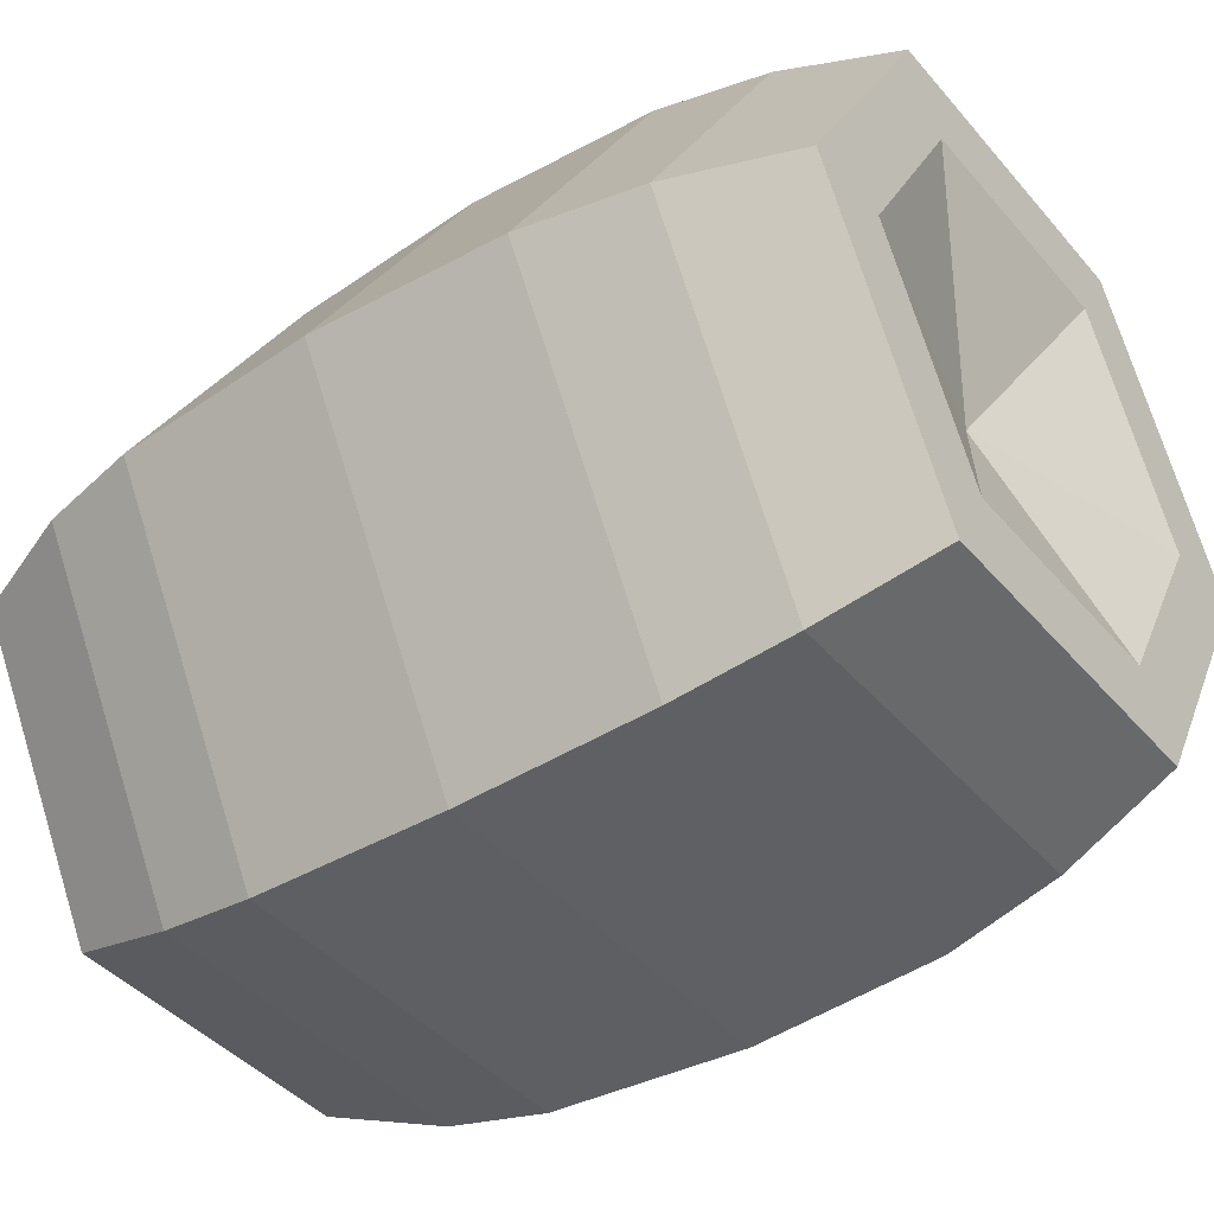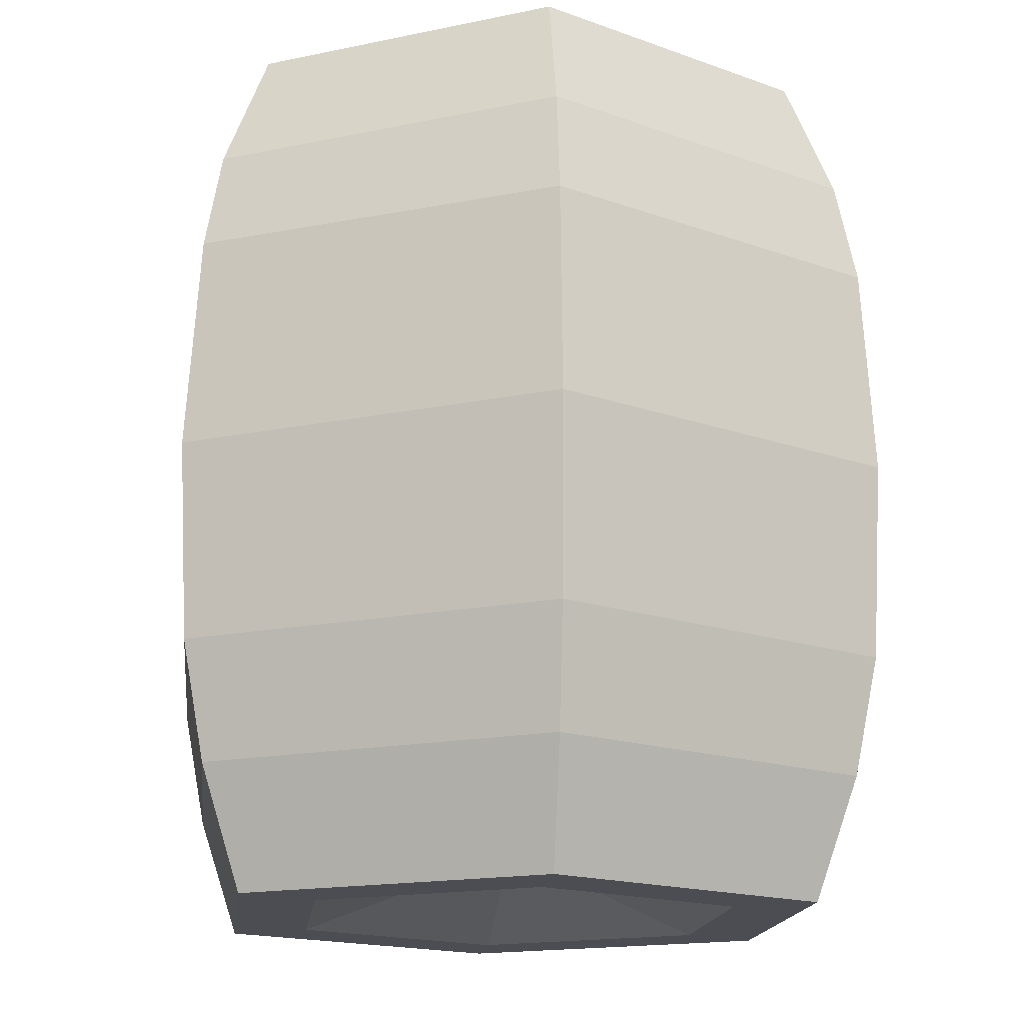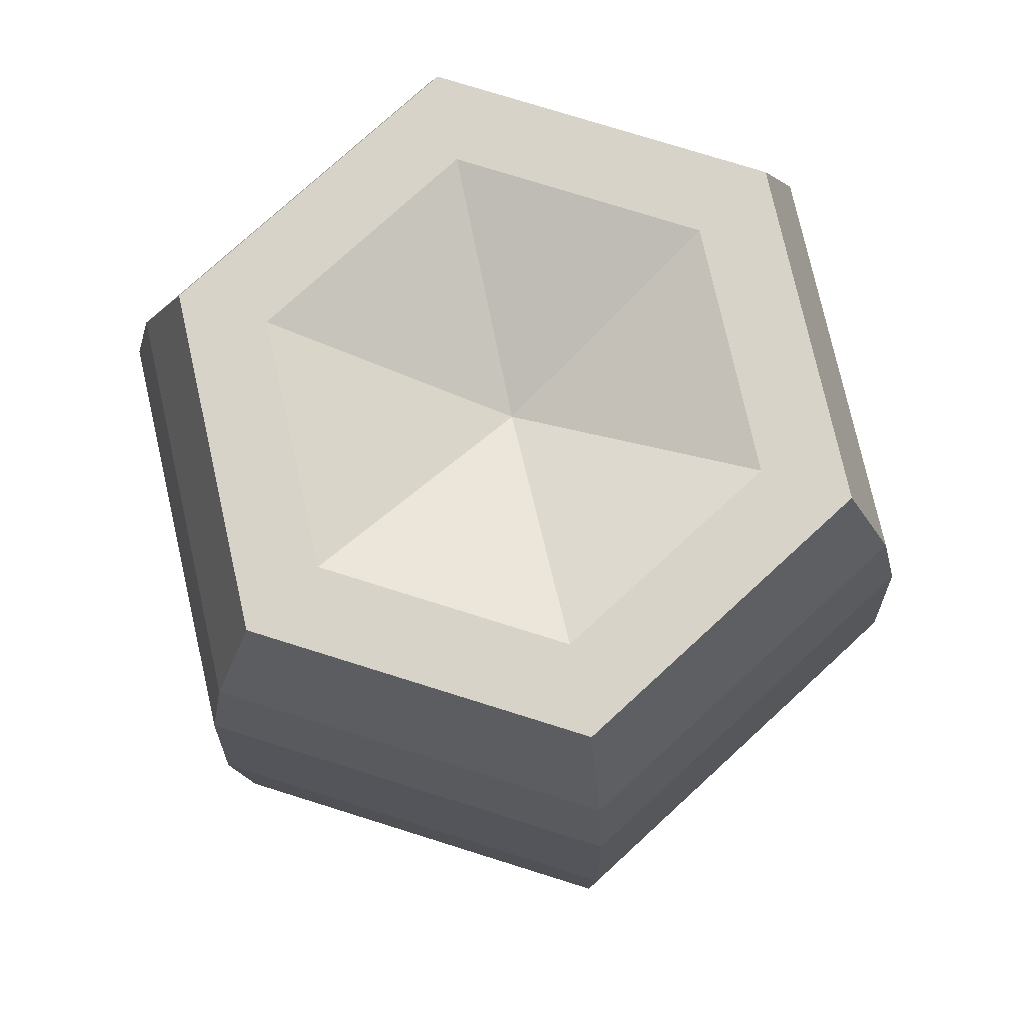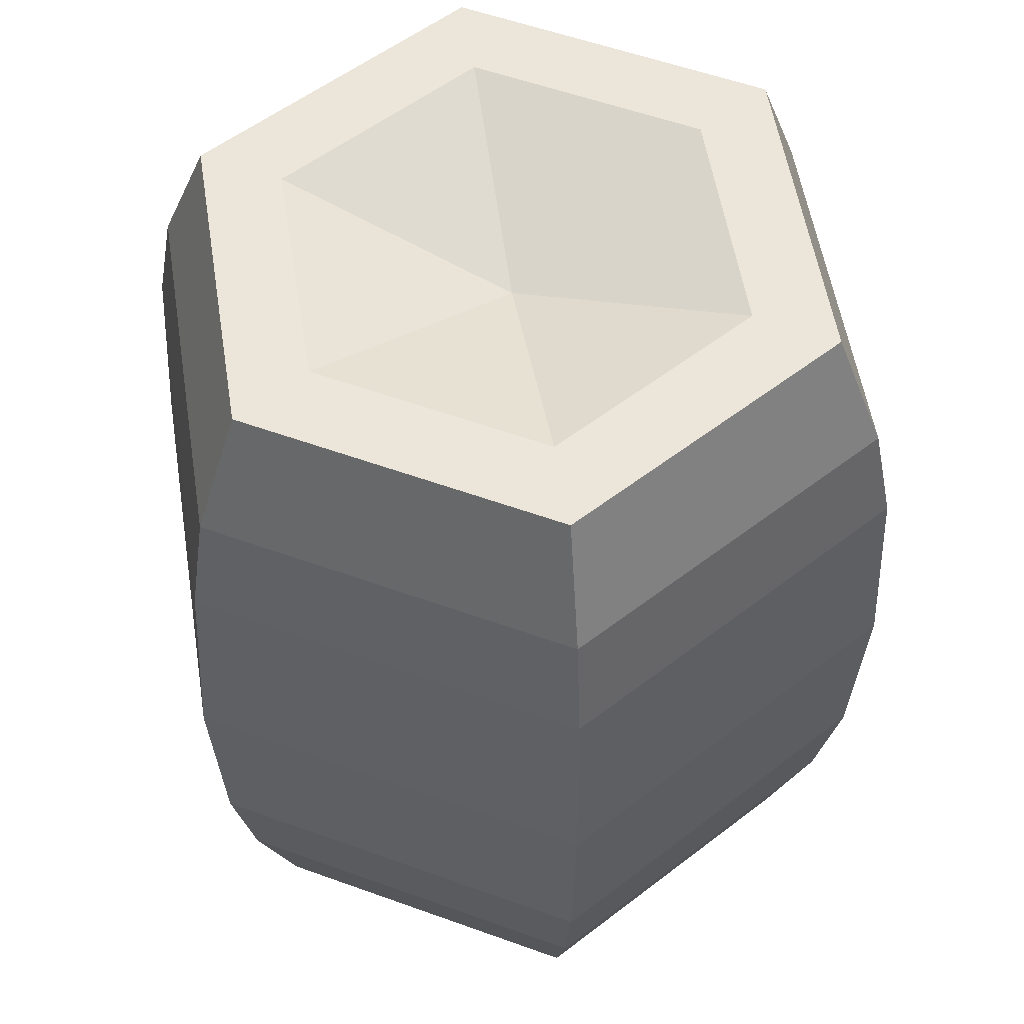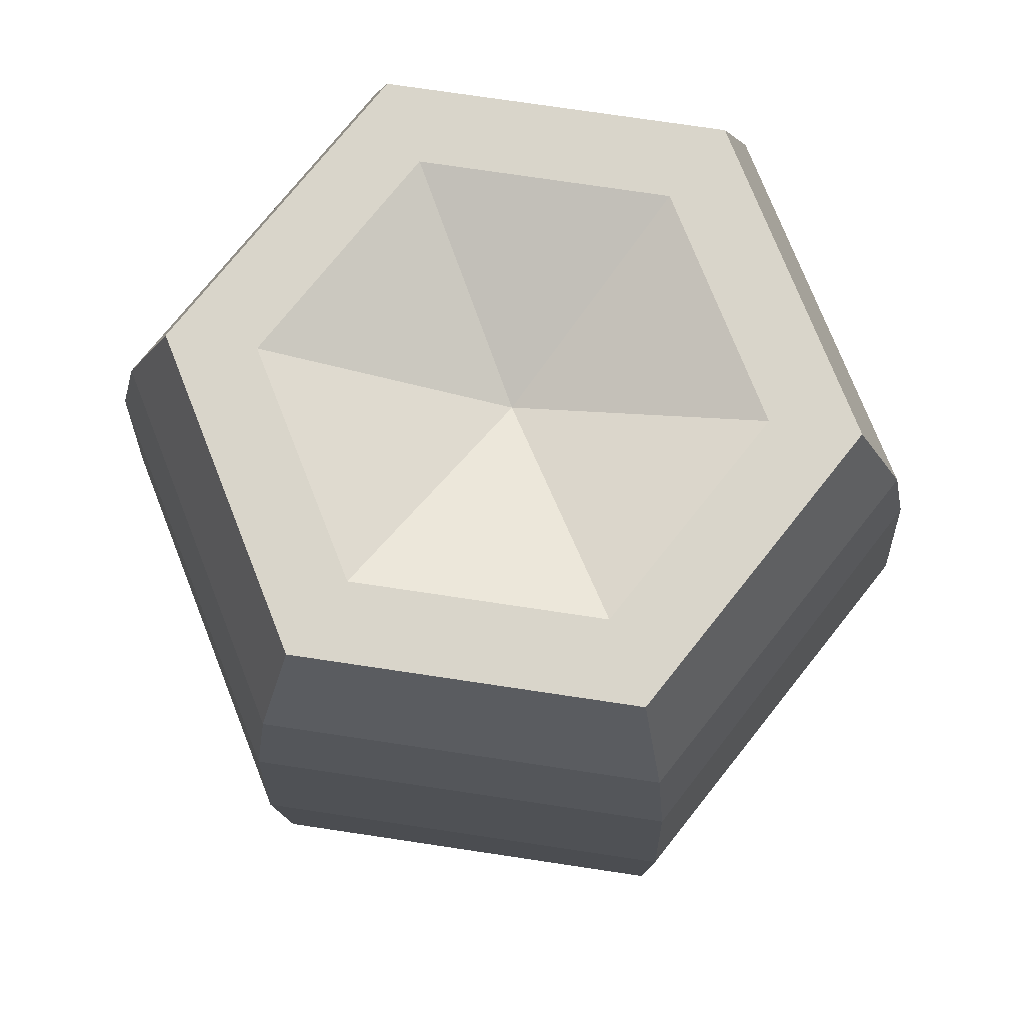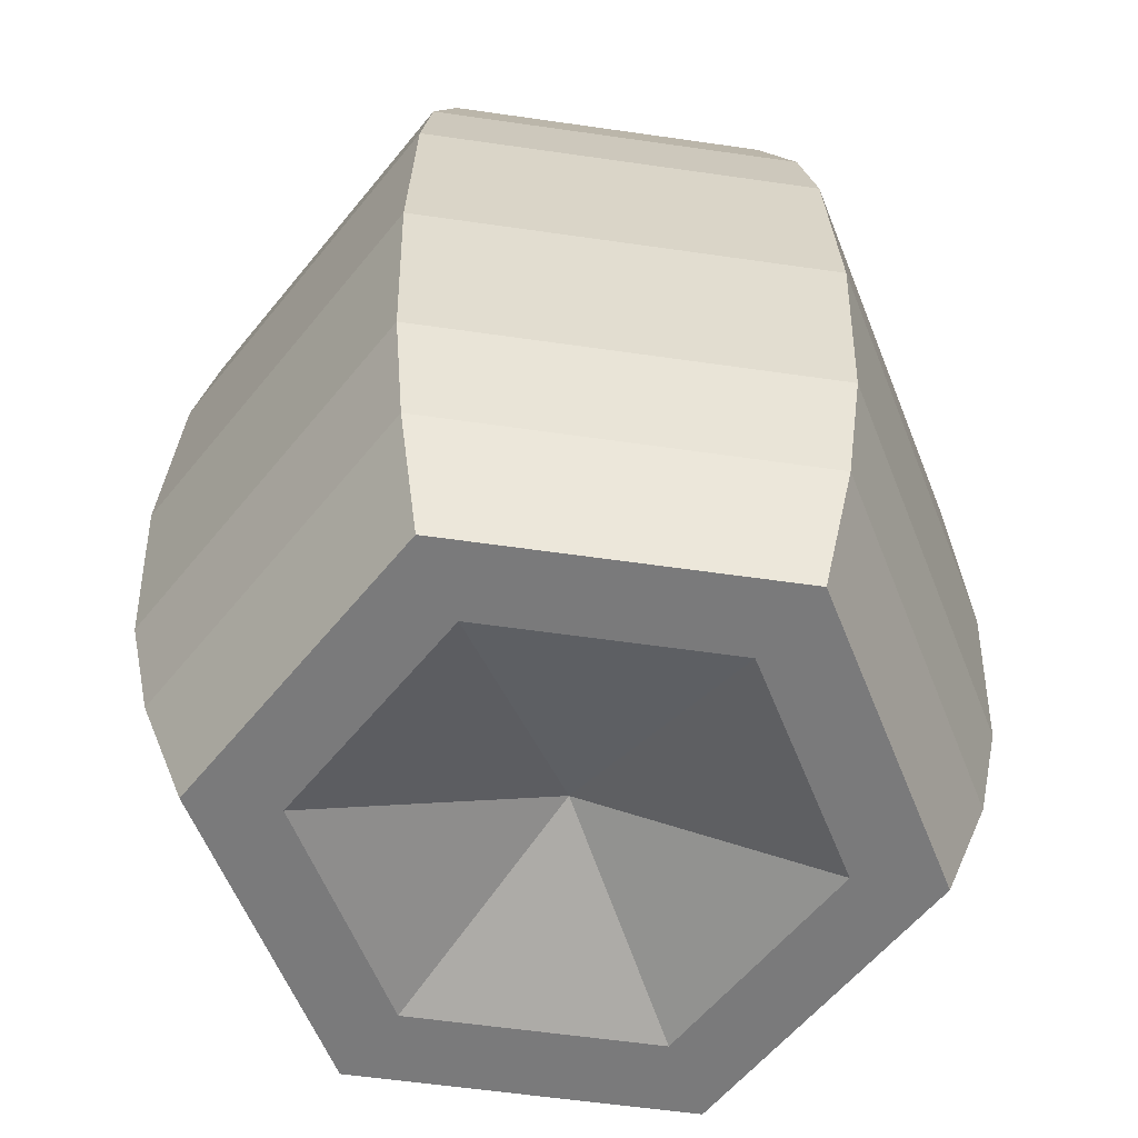
<metadata>
{"format":"obj","ext":"obj","renderer":"f3d","projection":"perspective","resolution":1024,"background":"white","views":[{"elev":-41.6,"azim":-53.5,"up":"+Z"},{"elev":-16.4,"azim":143.3,"up":"+Y"},{"elev":76.0,"azim":-162.6,"up":"+Y"},{"elev":55.3,"azim":140.9,"up":"+Y"},{"elev":74.6,"azim":-51.5,"up":"+Y"},{"elev":-58.1,"azim":-128.5,"up":"+Y"}]}
</metadata>
<code>
v 3.415 -9.148 -5.915
v -3.415 -9.148 -5.915
v -6.83 -9.148 0
v -3.415 -9.148 5.915
v 3.415 -9.148 5.915
v 6.83 -9.148 0
v 3.356 9.148 -5.813
v -3.356 9.148 -5.813
v -6.712 9.148 0
v -3.356 9.148 5.813
v 3.356 9.148 5.813
v 6.712 9.148 0
v 4.25 0 7.36
v -4.249 0 7.36
v -8.499 0 0
v -4.249 0 -7.36
v 4.25 0 -7.36
v 8.499 0 0
v 3.884 6.568 6.727
v -3.884 6.568 6.727
v -7.767 6.568 0
v -3.884 6.568 -6.727
v 3.884 6.568 -6.727
v 7.767 6.568 0
v 4.1 4.465 7.048
v -4.117 4.382 7.131
v -8.234 4.382 0
v -4.117 4.382 -7.131
v 4.117 4.382 -7.131
v 8.217 4.465 -0.0824
v 4.138 -4.132 7.168
v -4.138 -4.132 7.168
v -8.277 -4.132 0
v -4.138 -4.132 -7.168
v 4.138 -4.132 -7.168
v 8.277 -4.132 0
v 3.882 -6.596 6.723
v -3.882 -6.596 6.723
v -7.763 -6.596 0
v -3.882 -6.596 -6.723
v 3.882 -6.596 -6.723
v 7.763 -6.596 0
v 2.51 -9.148 -4.347
v -2.51 -9.148 -4.347
v 0 -7.715 0
v -5.02 -9.148 0
v -2.51 -9.148 4.347
v 2.51 -9.148 4.347
v 5.02 -9.148 0
v 2.467 9.148 -4.273
v -2.467 9.148 -4.273
v 0 7.715 0
v -4.933 9.148 0
v -2.467 9.148 4.273
v 2.467 9.148 4.273
v 4.934 9.148 0
f 1 2 40 41
f 2 3 39 40
f 3 4 38 39
f 4 5 37 38
f 5 6 42 37
f 6 1 41 42
f 44 43 45
f 46 44 45
f 47 46 45
f 48 47 45
f 49 48 45
f 43 49 45
f 50 51 52
f 51 53 52
f 53 54 52
f 54 55 52
f 55 56 52
f 56 50 52
f 14 13 25 26
f 15 14 26 27
f 16 15 27 28
f 17 16 28 29
f 18 17 29 30
f 13 18 30 25
f 20 19 11 10
f 21 20 10 9
f 22 21 9 8
f 23 22 8 7
f 24 23 7 12
f 19 24 12 11
f 26 25 19 20
f 27 26 20 21
f 28 27 21 22
f 29 28 22 23
f 30 29 23 24
f 19 25 30 24
f 32 31 13 14
f 33 32 14 15
f 34 33 15 16
f 35 34 16 17
f 36 35 17 18
f 31 36 18 13
f 38 37 31 32
f 39 38 32 33
f 40 39 33 34
f 41 40 34 35
f 42 41 35 36
f 31 37 42 36
f 2 1 43 44
f 3 2 44 46
f 4 3 46 47
f 5 4 47 48
f 6 5 48 49
f 1 6 49 43
f 7 8 51 50
f 8 9 53 51
f 9 10 54 53
f 10 11 55 54
f 11 12 56 55
f 12 7 50 56

</code>
